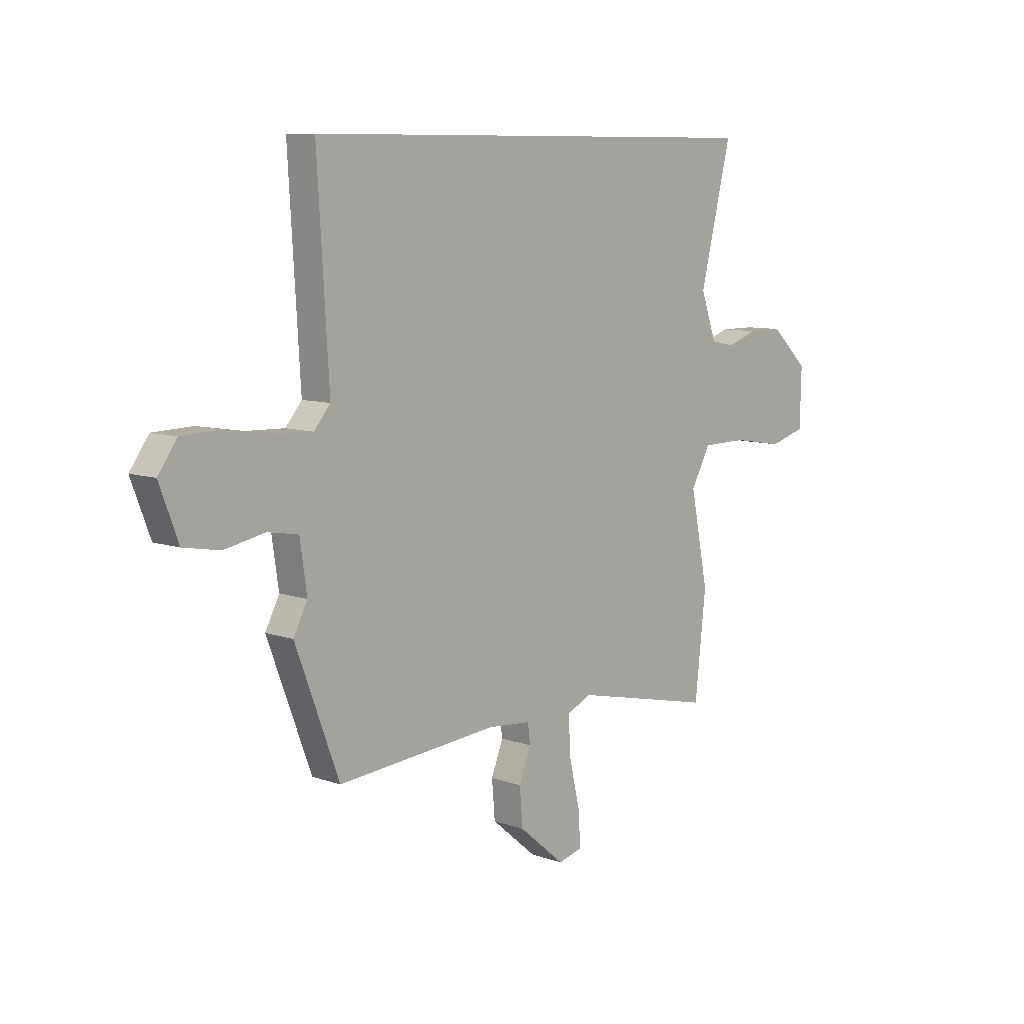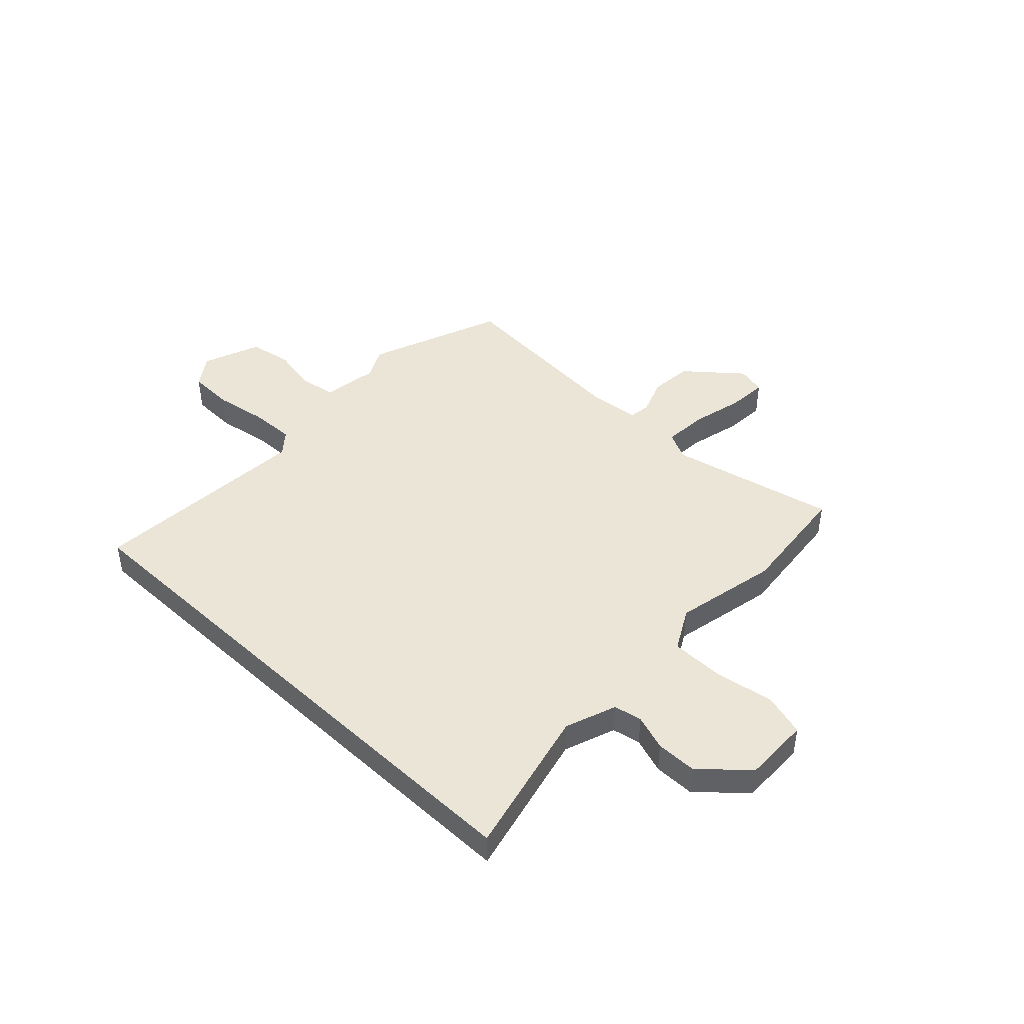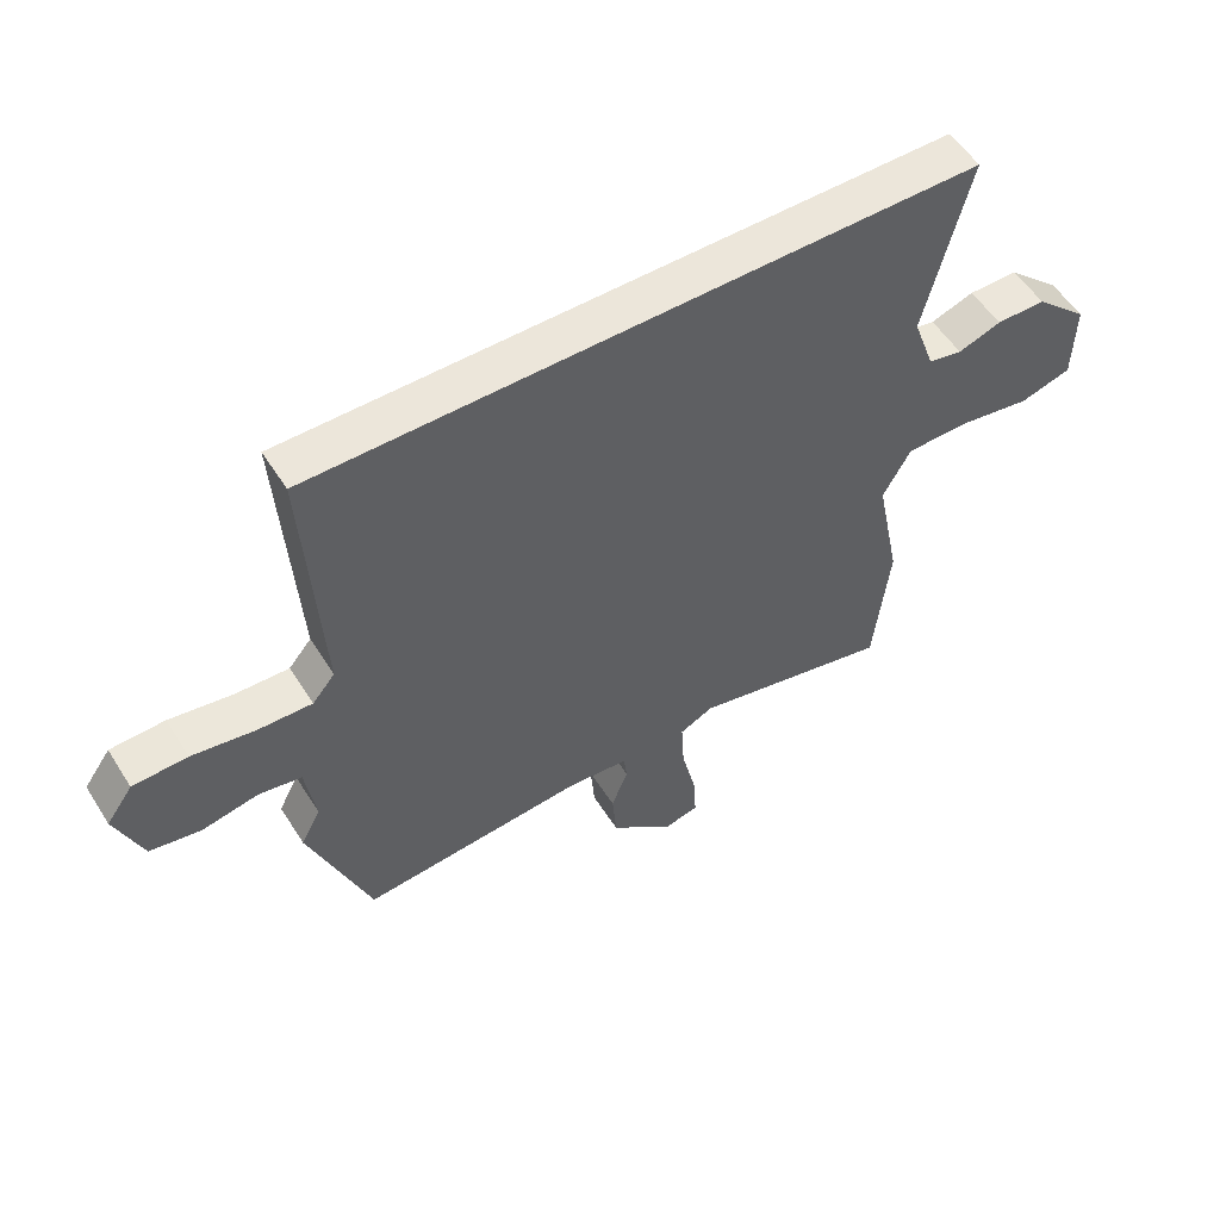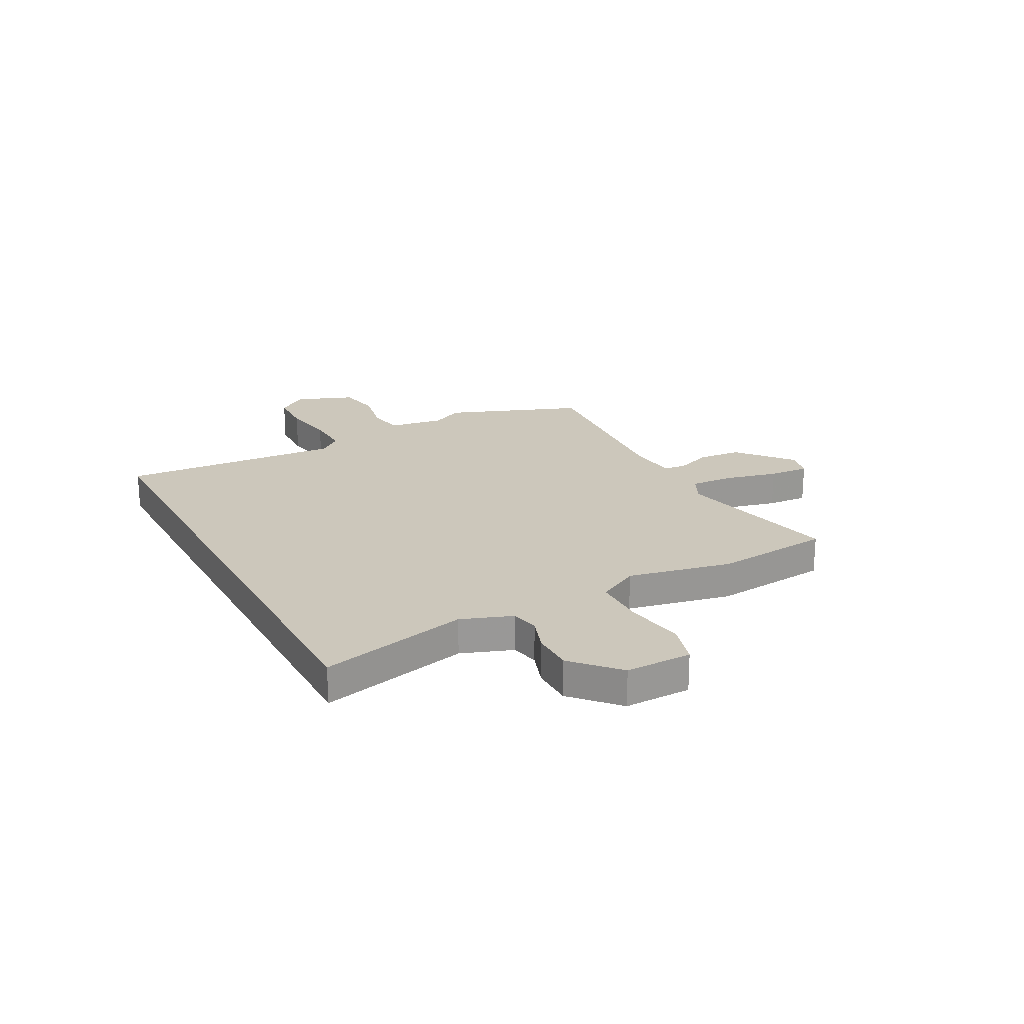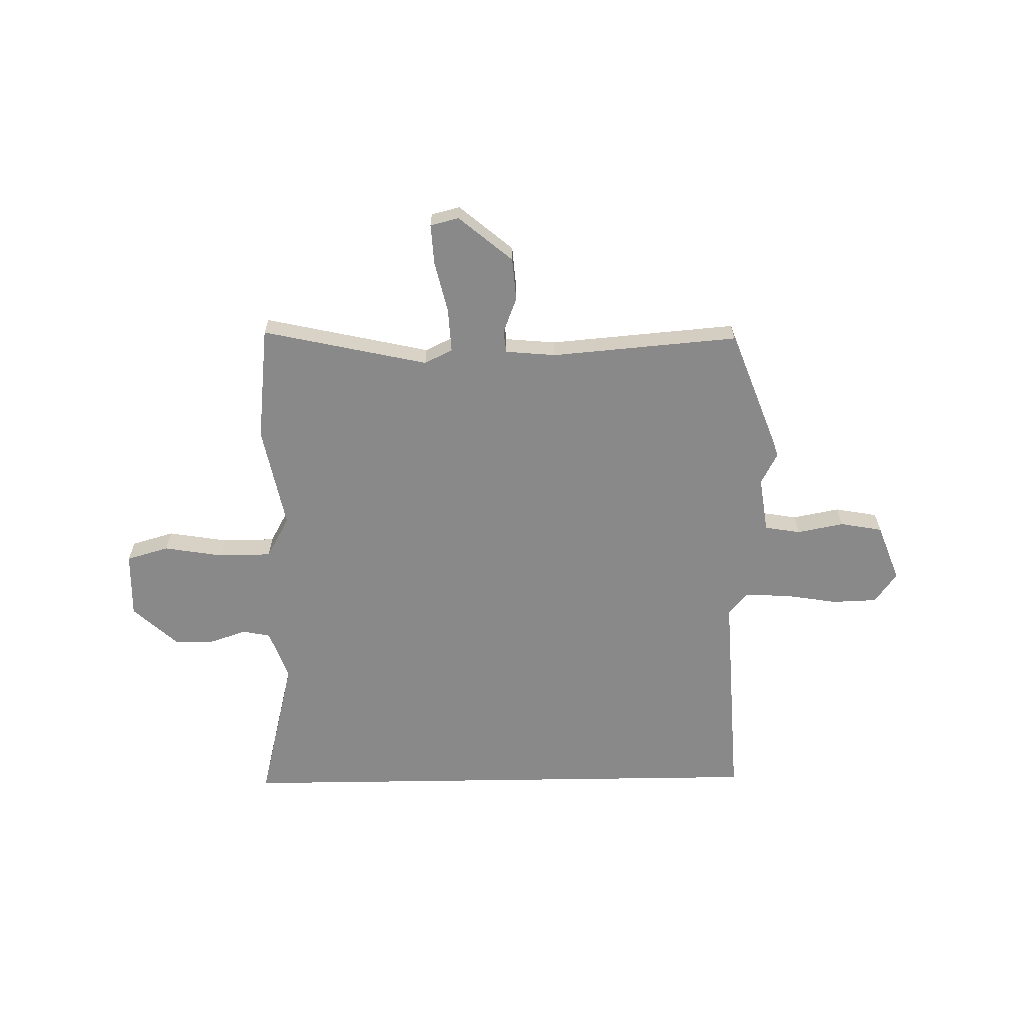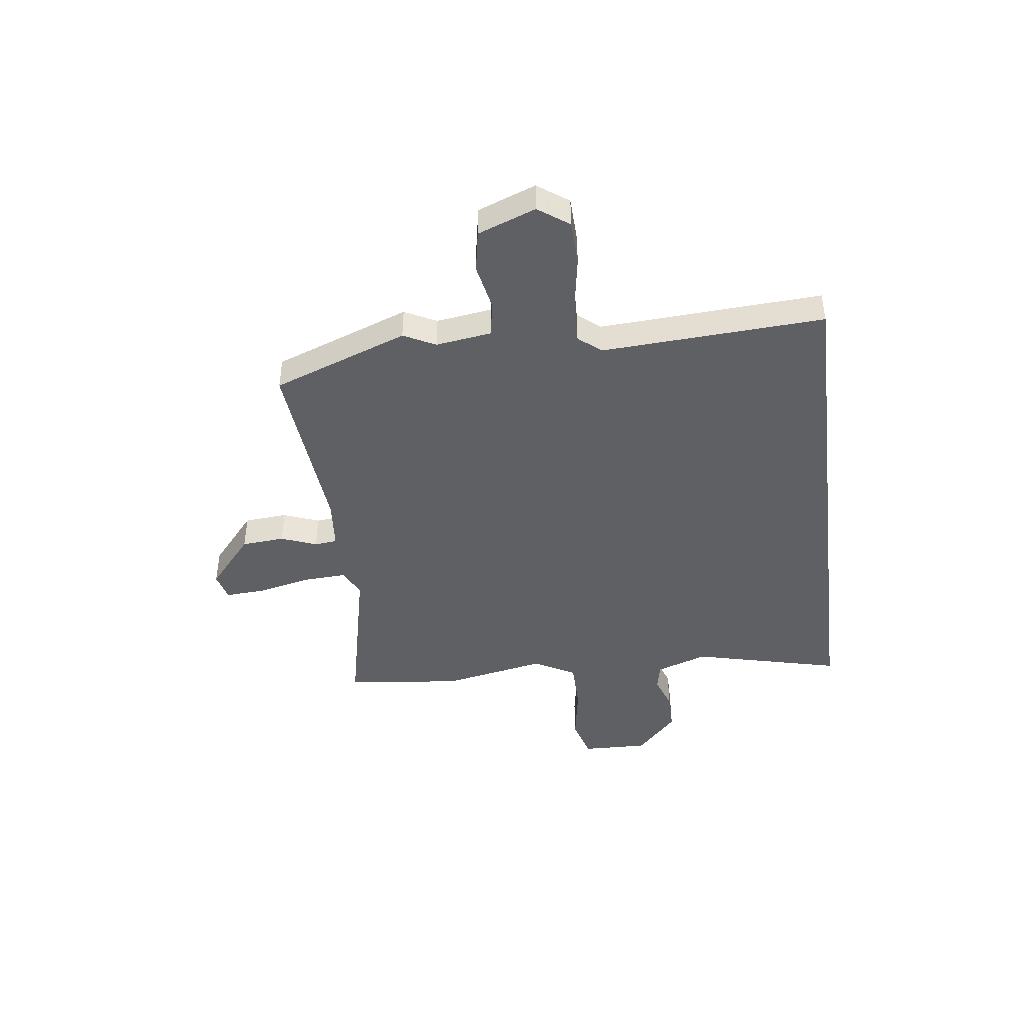
<metadata>
{"format":"obj","ext":"obj","renderer":"f3d","projection":"perspective","resolution":1024,"background":"white","views":[{"elev":8.8,"azim":-47.0,"up":"+Z"},{"elev":44.2,"azim":43.6,"up":"+Y"},{"elev":54.5,"azim":-31.8,"up":"+Z"},{"elev":21.7,"azim":62.1,"up":"+Y"},{"elev":-63.2,"azim":-179.1,"up":"+Y"},{"elev":-43.1,"azim":-82.7,"up":"+Y"}]}
</metadata>
<code>
v -0.508 0.07 0.5
v 0.567 0.07 0.5
v 0.495 0.07 0.208
v 0.531 0.07 0.108
v 0.586 0.07 0.097
v 0.656 0.07 0.121
v 0.736 0.07 0.121
v 0.823 0.07 0.041
v 0.82 0.07 -0.089
v 0.737 0.07 -0.113
v 0.621 0.07 -0.094
v 0.517 0.07 -0.095
v 0.472 0.07 -0.176
v 0.513 0.07 -0.379
v 0.488 0.07 -0.607
v 0.163 0.07 -0.535
v 0.108 0.07 -0.562
v 0.113 0.07 -0.648
v 0.137 0.07 -0.75
v 0.142 0.07 -0.829
v 0.086 0.07 -0.843
v -0.019 0.07 -0.755
v -0.026 0.07 -0.671
v 0.001 0.07 -0.601
v -0.004 0.07 -0.557
v -0.103 0.07 -0.548
v -0.47 0.07 -0.579
v -0.57 0.07 -0.314
v -0.538 0.07 -0.252
v -0.554 0.07 -0.143
v -0.624 0.07 -0.131
v -0.716 0.07 -0.149
v -0.799 0.07 -0.134
v -0.842 0.07 -0.021
v -0.799 0.07 0.039
v -0.71 0.07 0.042
v -0.606 0.07 0.025
v -0.519 0.07 0.022
v -0.482 0.07 0.066
v -0.508 0 0.5
v 0.567 0 0.5
v 0.495 0 0.208
v 0.531 0 0.108
v 0.586 0 0.097
v 0.656 0 0.121
v 0.736 0 0.121
v 0.823 0 0.041
v 0.82 0 -0.089
v 0.737 0 -0.113
v 0.621 0 -0.094
v 0.517 0 -0.095
v 0.472 0 -0.176
v 0.513 0 -0.379
v 0.488 0 -0.607
v 0.163 0 -0.535
v 0.108 0 -0.562
v 0.113 0 -0.648
v 0.137 0 -0.75
v 0.142 0 -0.829
v 0.086 0 -0.843
v -0.019 0 -0.755
v -0.026 0 -0.671
v 0.001 0 -0.601
v -0.004 0 -0.557
v -0.103 0 -0.548
v -0.47 0 -0.579
v -0.57 0 -0.314
v -0.538 0 -0.252
v -0.554 0 -0.143
v -0.624 0 -0.131
v -0.716 0 -0.149
v -0.799 0 -0.134
v -0.842 0 -0.021
v -0.799 0 0.039
v -0.71 0 0.042
v -0.606 0 0.025
v -0.519 0 0.022
v -0.482 0 0.066
f 34 35 36 37
f 34 37 38
f 31 32 33 34
f 30 31 34 38
f 29 30 38 39
f 26 27 28 29
f 25 26 29 39
f 21 22 23 24
f 21 24 25
f 18 19 20 21
f 17 18 21 25
f 16 17 25 39
f 13 14 15 16
f 12 13 16 39
f 8 9 10 11
f 5 6 7 8
f 4 5 8 11
f 39 1 2 3
f 39 3 4
f 4 11 12 39
f 76 75 74 73
f 77 76 73
f 73 72 71 70
f 77 73 70 69
f 78 77 69 68
f 68 67 66 65
f 78 68 65 64
f 63 62 61 60
f 64 63 60
f 60 59 58 57
f 64 60 57 56
f 78 64 56 55
f 55 54 53 52
f 78 55 52 51
f 50 49 48 47
f 47 46 45 44
f 50 47 44 43
f 42 41 40 78
f 43 42 78
f 78 51 50 43
f 1 40 41 2
f 2 41 42 3
f 3 42 43 4
f 4 43 44 5
f 5 44 45 6
f 6 45 46 7
f 7 46 47 8
f 8 47 48 9
f 9 48 49 10
f 10 49 50 11
f 11 50 51 12
f 12 51 52 13
f 13 52 53 14
f 14 53 54 15
f 15 54 55 16
f 16 55 56 17
f 17 56 57 18
f 18 57 58 19
f 19 58 59 20
f 20 59 60 21
f 21 60 61 22
f 22 61 62 23
f 23 62 63 24
f 24 63 64 25
f 25 64 65 26
f 26 65 66 27
f 27 66 67 28
f 28 67 68 29
f 29 68 69 30
f 30 69 70 31
f 31 70 71 32
f 32 71 72 33
f 33 72 73 34
f 34 73 74 35
f 35 74 75 36
f 36 75 76 37
f 37 76 77 38
f 38 77 78 39
f 39 78 40 1

</code>
